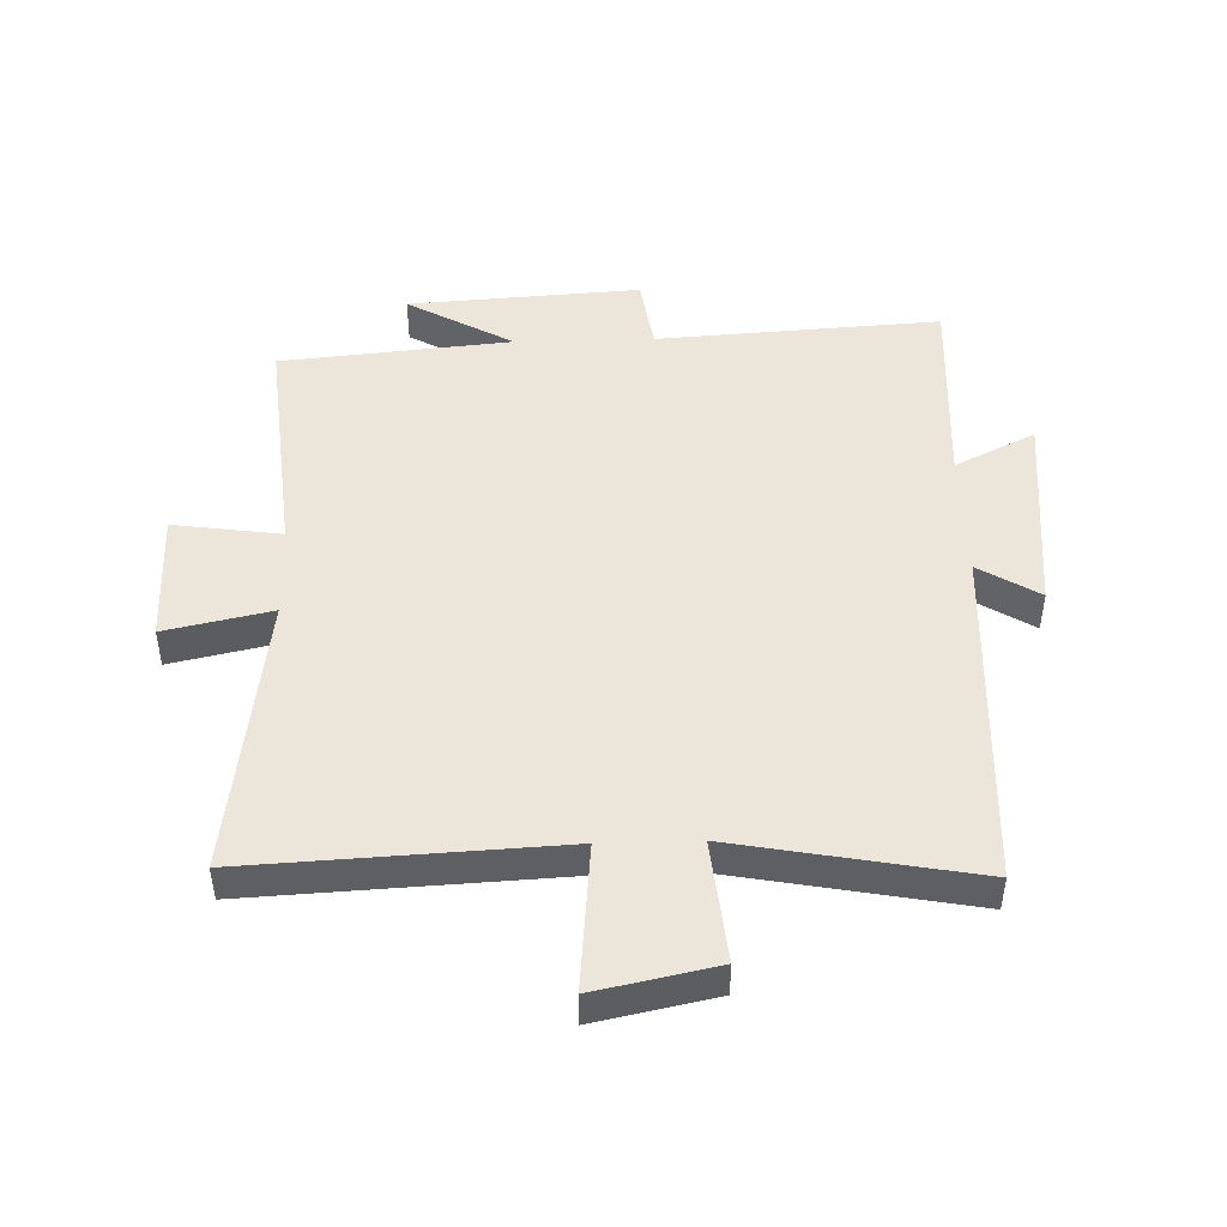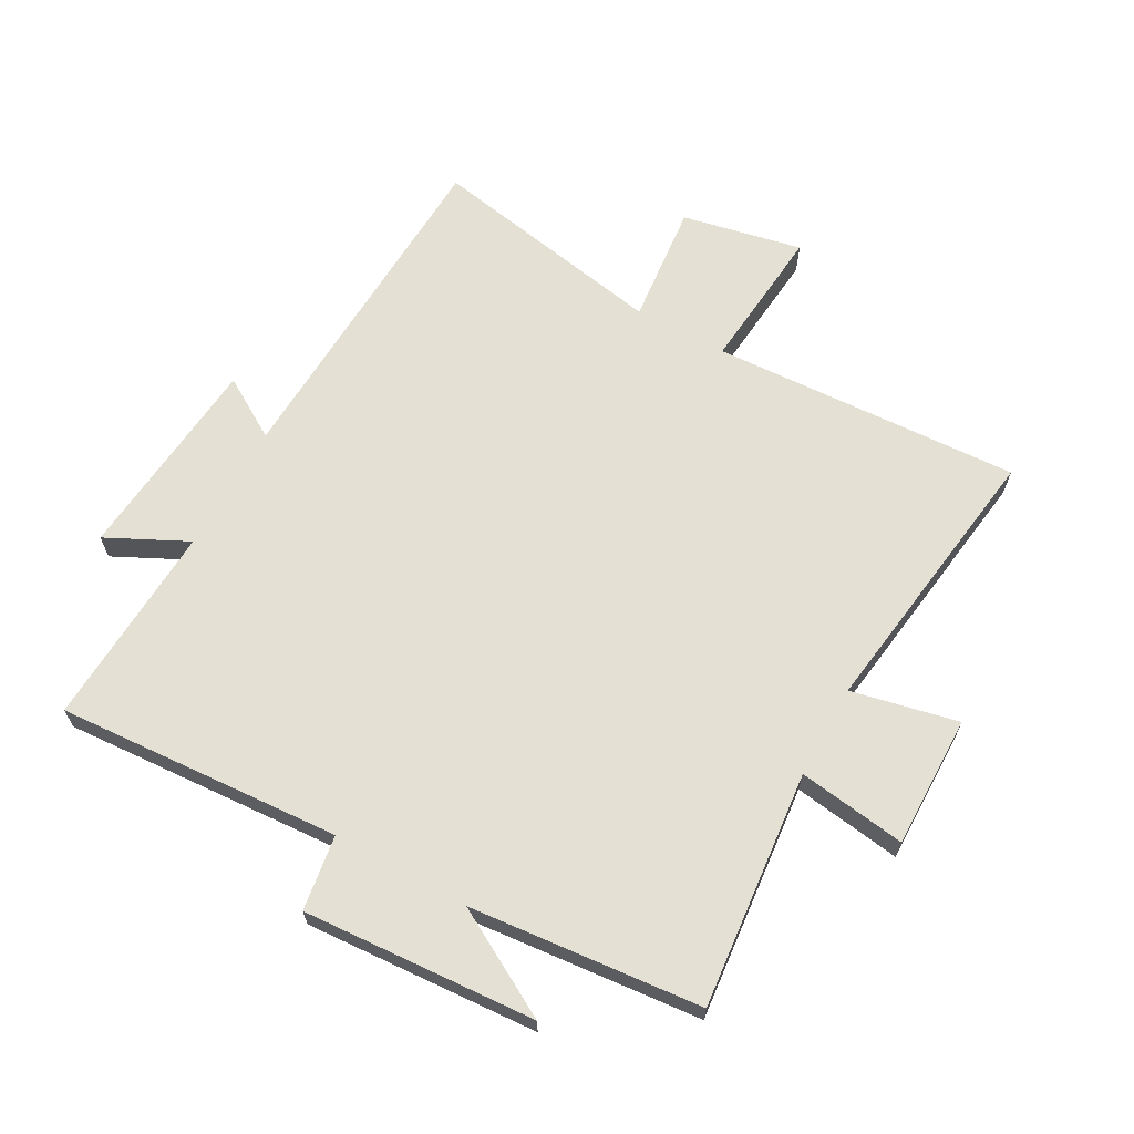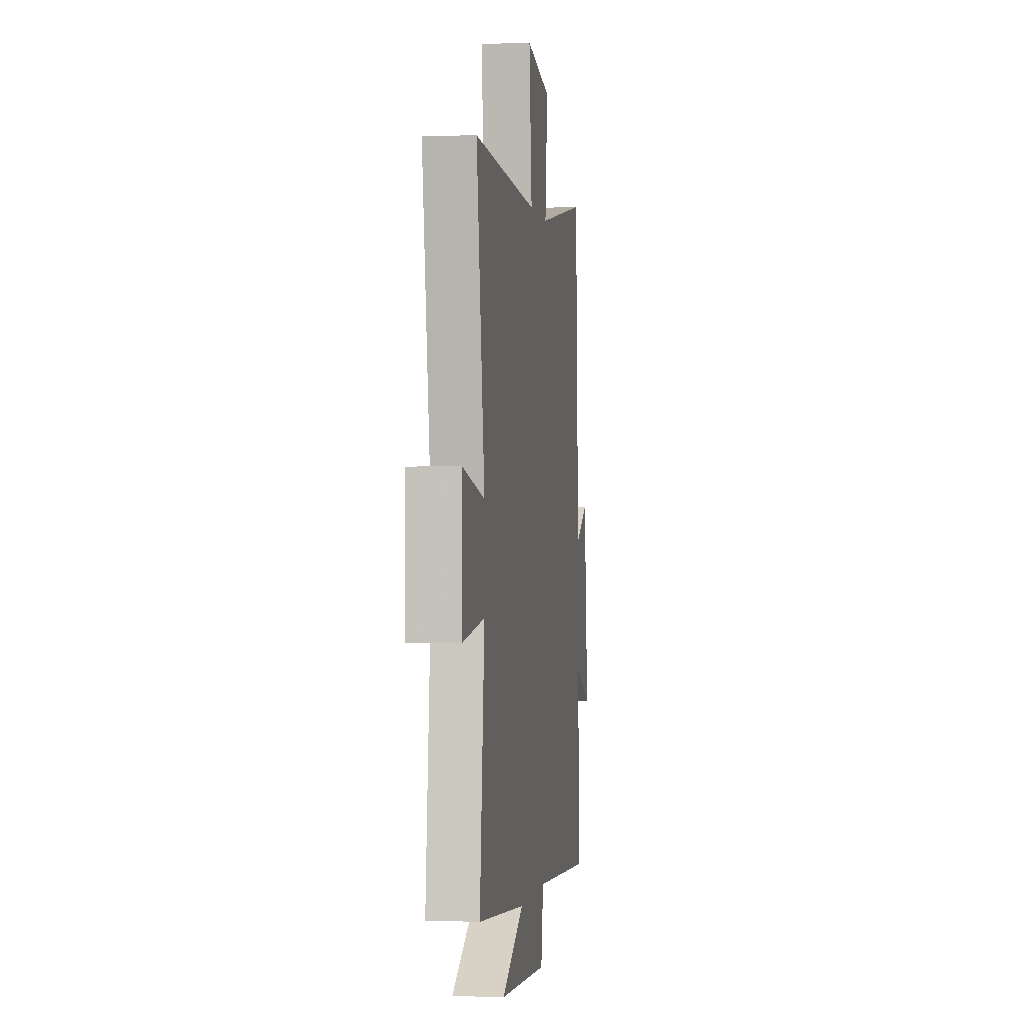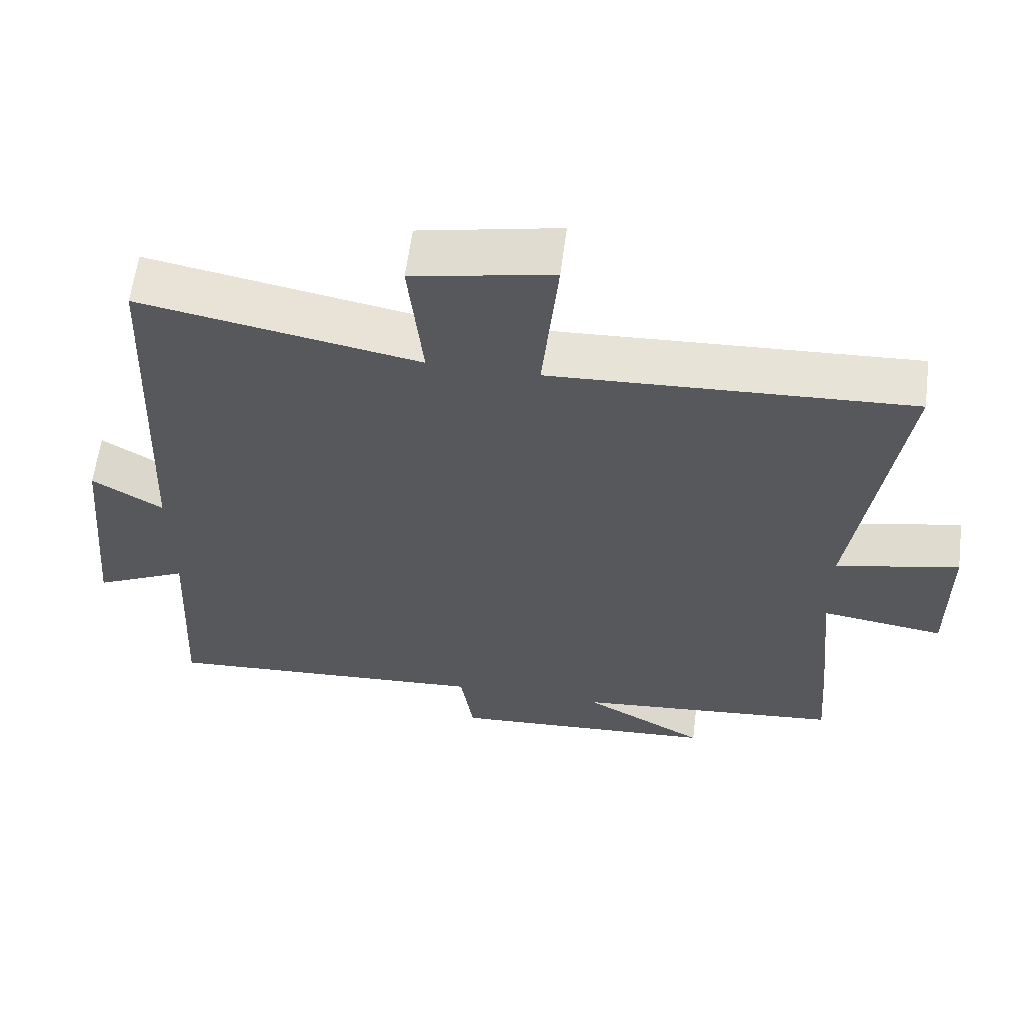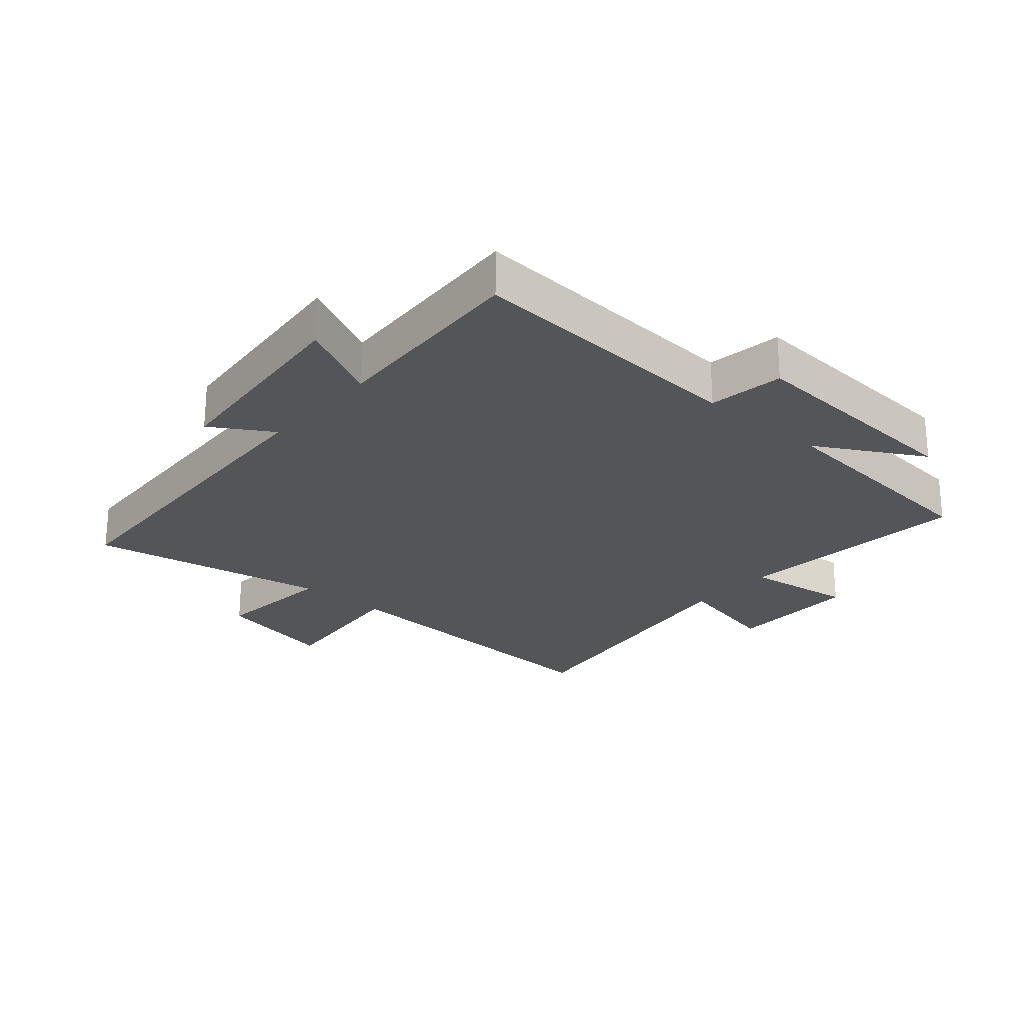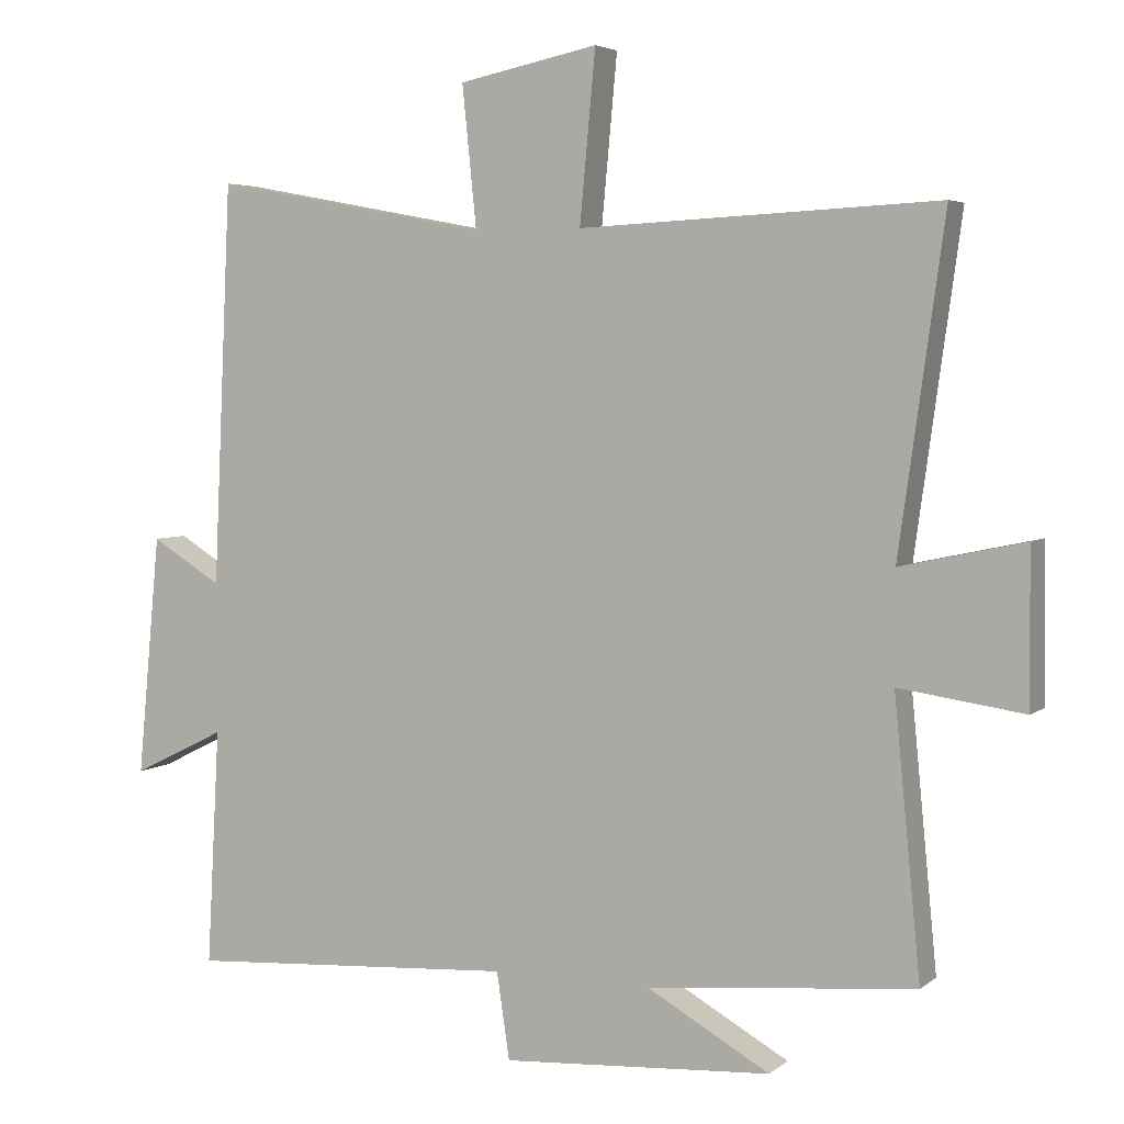
<metadata>
{"format":"obj","ext":"obj","renderer":"f3d","projection":"perspective","resolution":1024,"background":"white","views":[{"elev":47.3,"azim":-1.7,"up":"+Y"},{"elev":65.5,"azim":-151.1,"up":"+Y"},{"elev":-0.6,"azim":-81.6,"up":"+Z"},{"elev":61.1,"azim":-172.7,"up":"+Z"},{"elev":-24.6,"azim":139.0,"up":"+Y"},{"elev":4.4,"azim":-155.1,"up":"+Z"}]}
</metadata>
<code>
v 0.474 0.07 0.572
v 0.5 0.07 0.013
v 0.598 0.07 0.073
v 0.63 0.07 -0.263
v 0.5 0.07 -0.199
v 0.518 0.07 -0.529
v 0.059 0.07 -0.5
v 0.041 0.07 -0.621
v -0.335 0.07 -0.597
v -0.163 0.07 -0.5
v -0.537 0.07 -0.465
v -0.5 0.07 -0.083
v -0.674 0.07 -0.108
v -0.672 0.07 0.106
v -0.5 0.07 0.069
v -0.563 0.07 0.525
v -0.064 0.07 0.5
v -0.086 0.07 0.736
v 0.108 0.07 0.696
v 0.088 0.07 0.5
v 0.474 0 0.572
v 0.5 0 0.013
v 0.598 0 0.073
v 0.63 0 -0.263
v 0.5 0 -0.199
v 0.518 0 -0.529
v 0.059 0 -0.5
v 0.041 0 -0.621
v -0.335 0 -0.597
v -0.163 0 -0.5
v -0.537 0 -0.465
v -0.5 0 -0.083
v -0.674 0 -0.108
v -0.672 0 0.106
v -0.5 0 0.069
v -0.563 0 0.525
v -0.064 0 0.5
v -0.086 0 0.736
v 0.108 0 0.696
v 0.088 0 0.5
f 17 18 19 20
f 15 16 17
f 15 17 20
f 12 13 14 15
f 12 15 20 1
f 10 11 12 1
f 7 8 9 10
f 5 6 7
f 5 7 10 1
f 2 3 4 5
f 1 2 5
f 40 39 38 37
f 37 36 35
f 40 37 35
f 35 34 33 32
f 21 40 35 32
f 21 32 31 30
f 30 29 28 27
f 27 26 25
f 21 30 27 25
f 25 24 23 22
f 25 22 21
f 1 21 22 2
f 2 22 23 3
f 3 23 24 4
f 4 24 25 5
f 5 25 26 6
f 6 26 27 7
f 7 27 28 8
f 8 28 29 9
f 9 29 30 10
f 10 30 31 11
f 11 31 32 12
f 12 32 33 13
f 13 33 34 14
f 14 34 35 15
f 15 35 36 16
f 16 36 37 17
f 17 37 38 18
f 18 38 39 19
f 19 39 40 20
f 20 40 21 1

</code>
